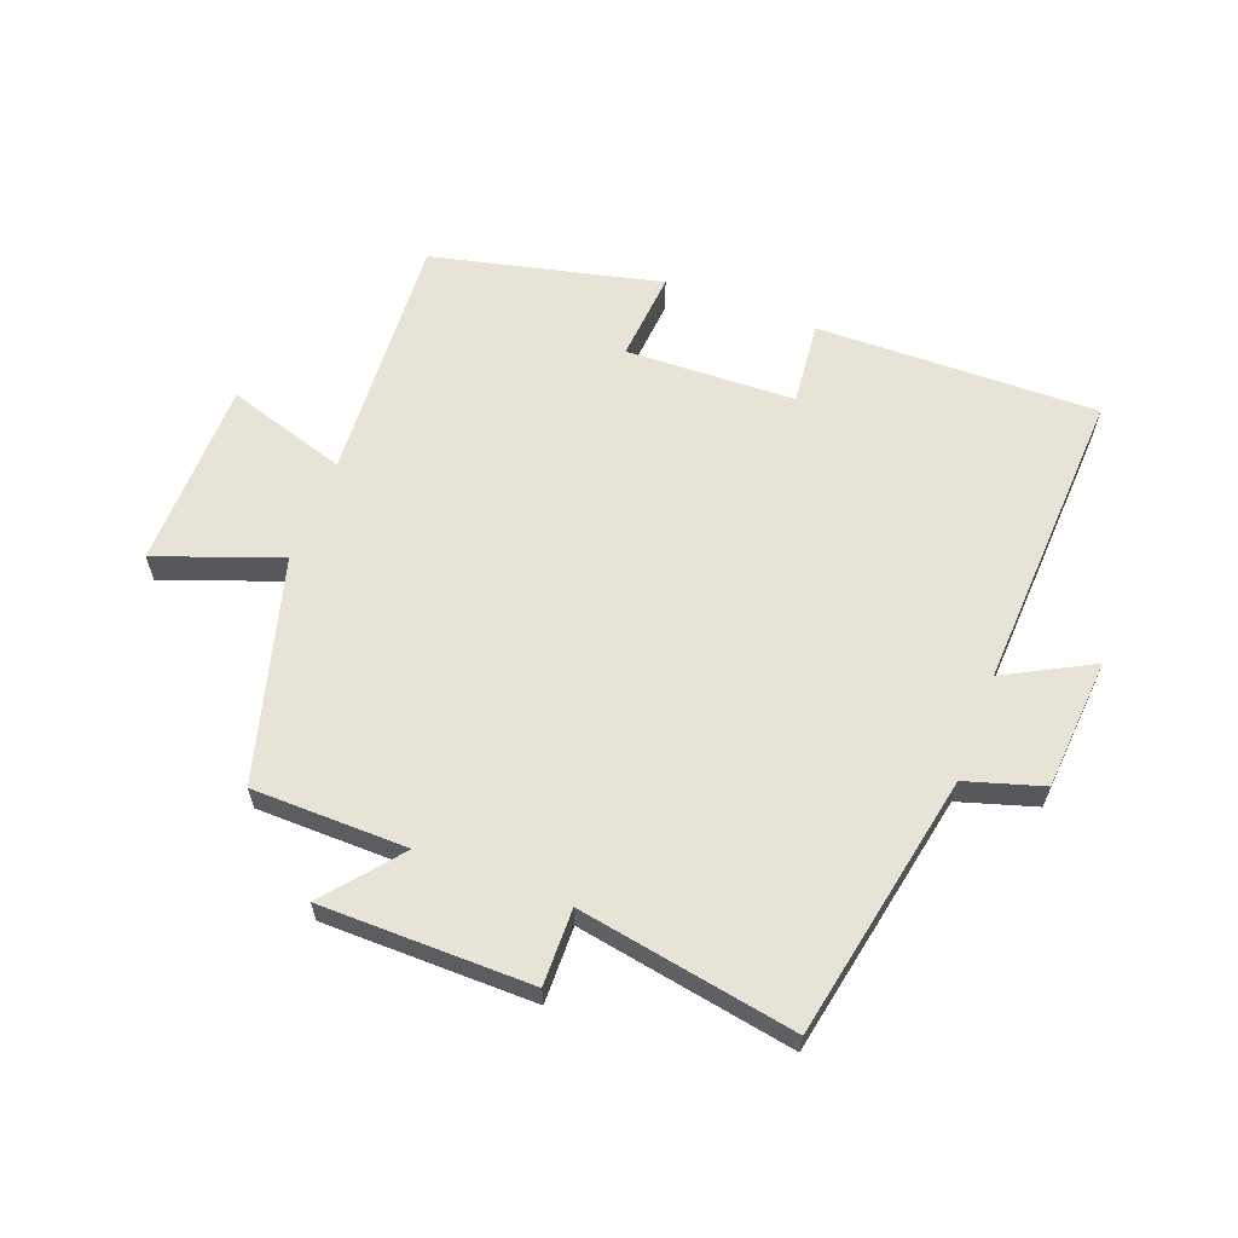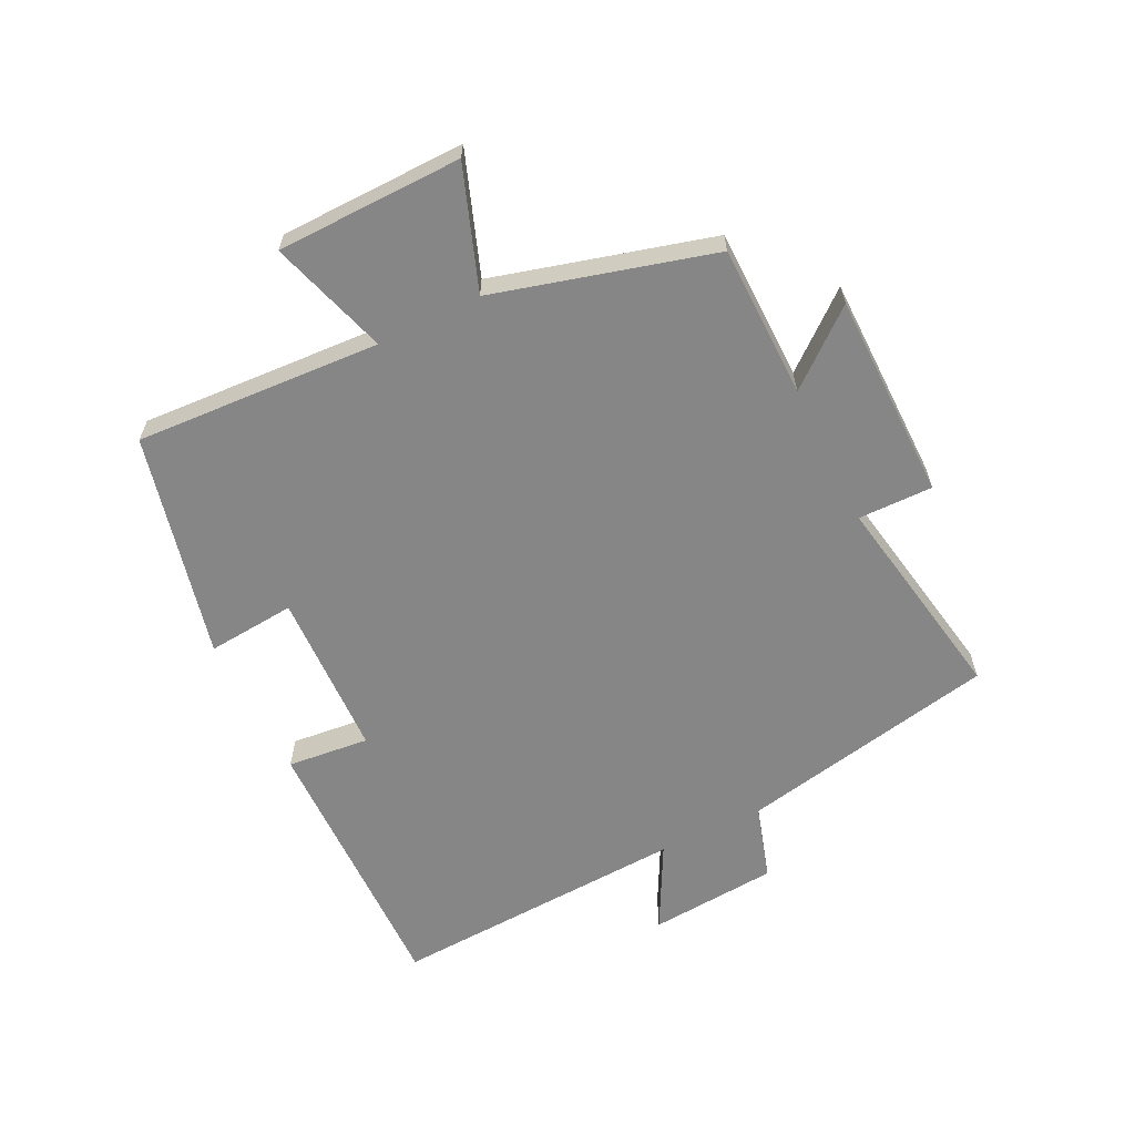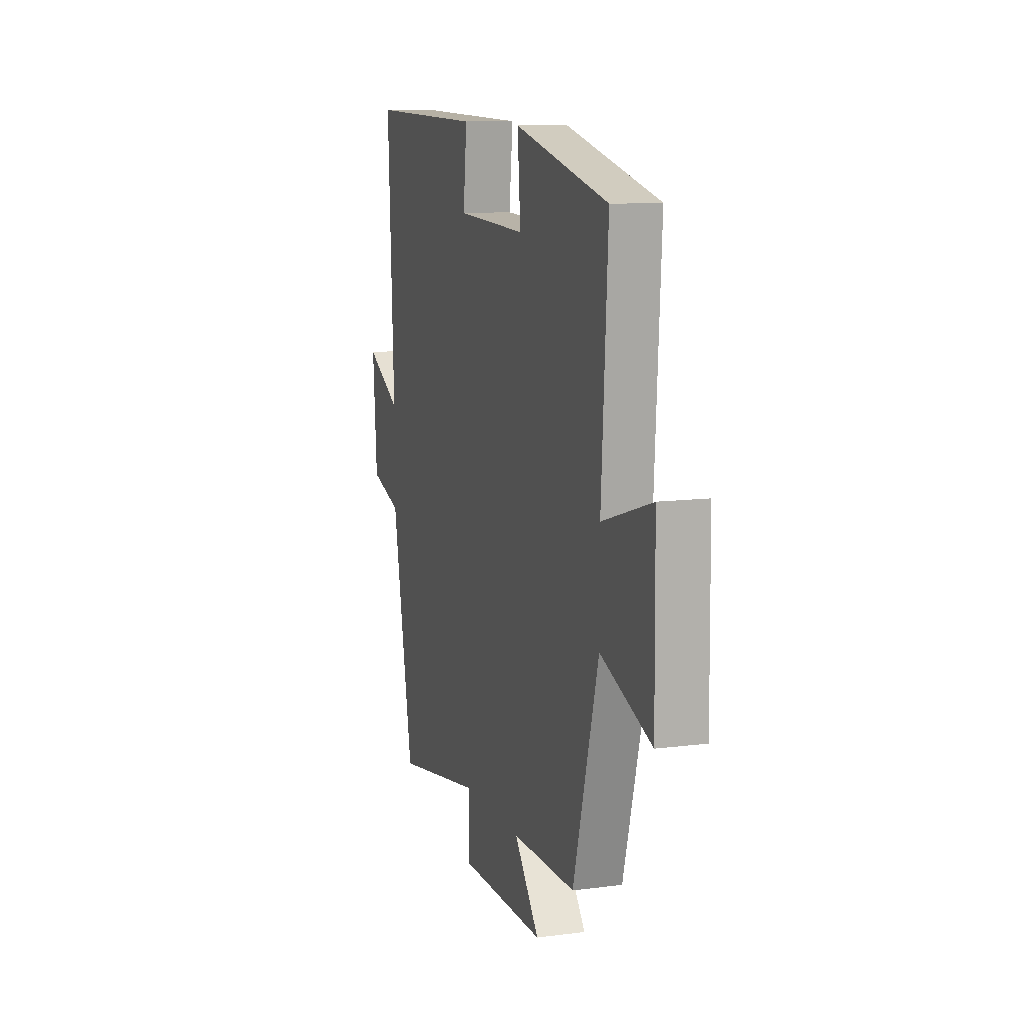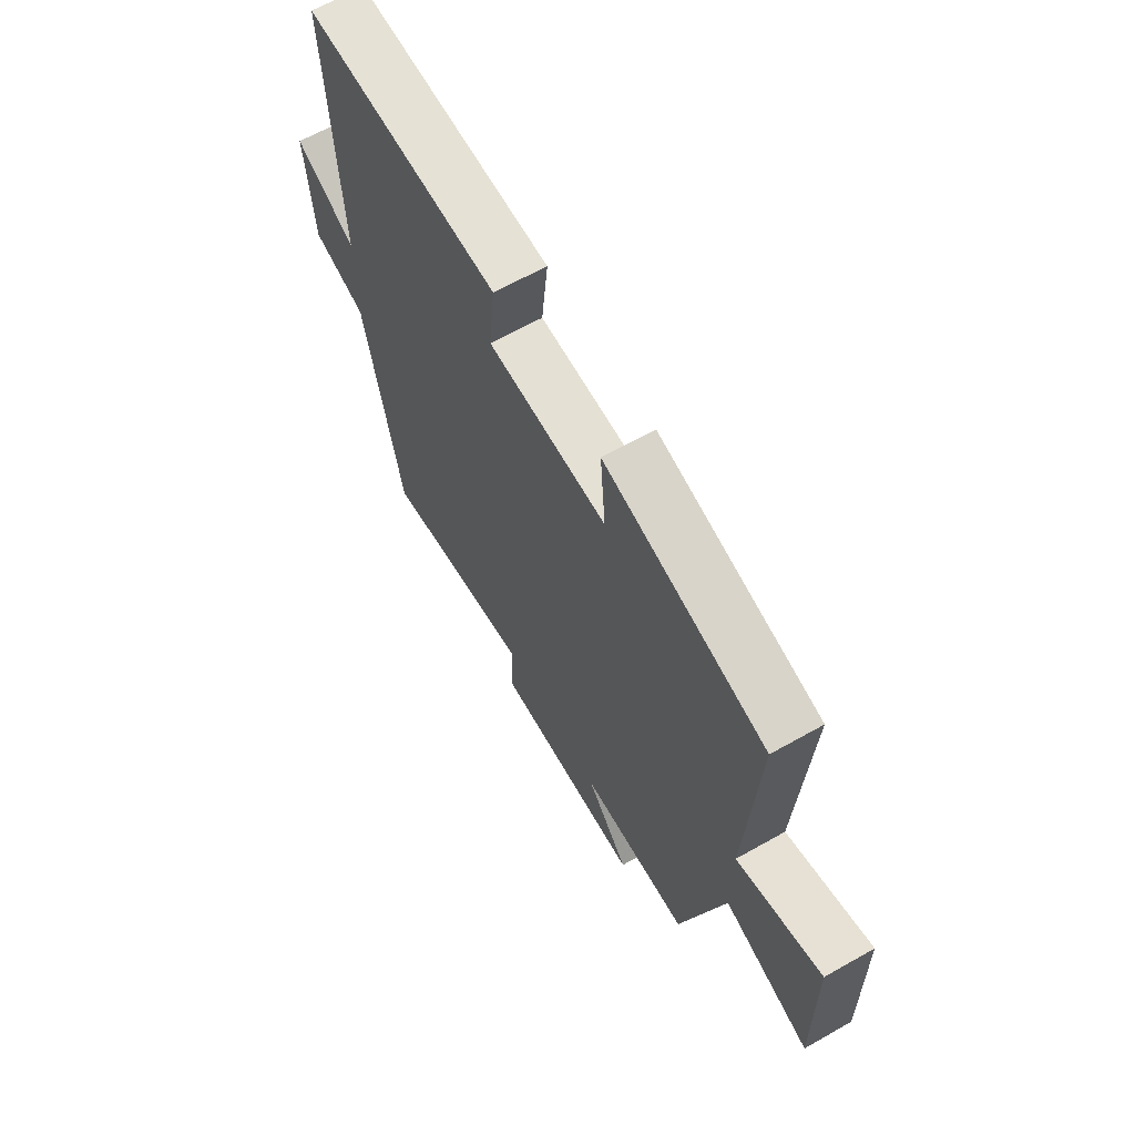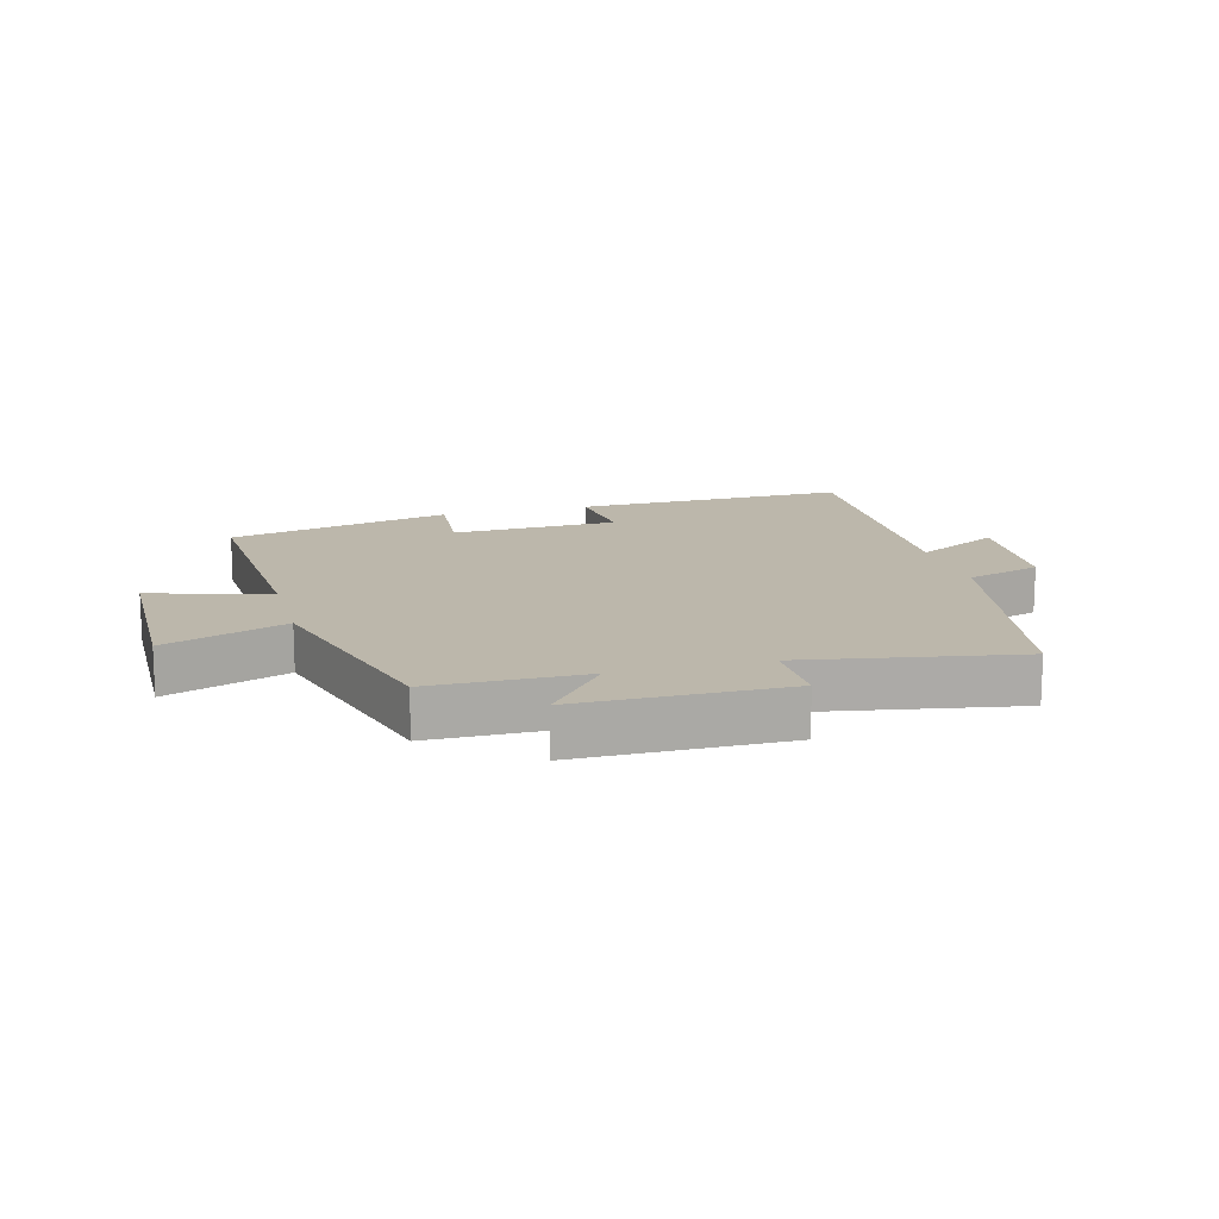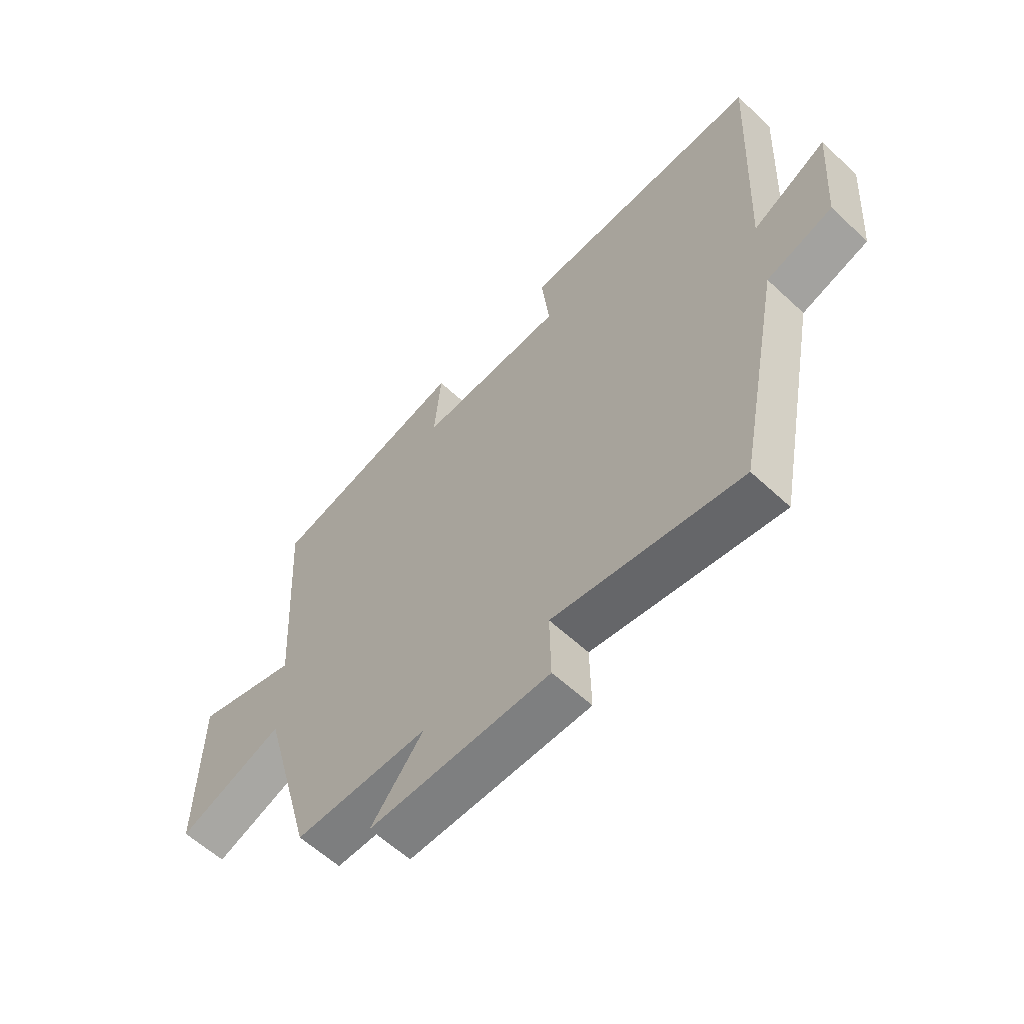
<metadata>
{"format":"obj","ext":"obj","renderer":"f3d","projection":"perspective","resolution":1024,"background":"white","views":[{"elev":61.9,"azim":-159.2,"up":"+Y"},{"elev":-62.1,"azim":116.4,"up":"+Y"},{"elev":10.8,"azim":72.3,"up":"+Z"},{"elev":64.3,"azim":60.3,"up":"+Z"},{"elev":14.3,"azim":164.9,"up":"+Y"},{"elev":-59.9,"azim":-133.6,"up":"+Z"}]}
</metadata>
<code>
v -0.418 0.07 -0.56
v -0.5 0.07 -0.143
v -0.621 0.07 -0.106
v -0.637 0.07 0.102
v -0.5 0.07 0.029
v -0.523 0.07 0.509
v -0.079 0.07 0.5
v -0.093 0.07 0.368
v 0.175 0.07 0.358
v 0.163 0.07 0.5
v 0.524 0.07 0.415
v 0.5 0.07 0.02
v 0.69 0.07 0.079
v 0.694 0.07 -0.219
v 0.5 0.07 -0.148
v 0.403 0.07 -0.497
v 0.158 0.07 -0.5
v 0.254 0.07 -0.618
v -0.078 0.07 -0.62
v -0.076 0.07 -0.5
v -0.418 0 -0.56
v -0.5 0 -0.143
v -0.621 0 -0.106
v -0.637 0 0.102
v -0.5 0 0.029
v -0.523 0 0.509
v -0.079 0 0.5
v -0.093 0 0.368
v 0.175 0 0.358
v 0.163 0 0.5
v 0.524 0 0.415
v 0.5 0 0.02
v 0.69 0 0.079
v 0.694 0 -0.219
v 0.5 0 -0.148
v 0.403 0 -0.497
v 0.158 0 -0.5
v 0.254 0 -0.618
v -0.078 0 -0.62
v -0.076 0 -0.5
f 17 18 19 20
f 15 16 17 20
f 15 20 1 2
f 12 13 14 15
f 12 15 2 3
f 9 10 11 12
f 8 9 12 3
f 5 6 7 8
f 5 8 3
f 3 4 5
f 40 39 38 37
f 40 37 36 35
f 22 21 40 35
f 35 34 33 32
f 23 22 35 32
f 32 31 30 29
f 23 32 29 28
f 28 27 26 25
f 23 28 25
f 25 24 23
f 1 21 22 2
f 2 22 23 3
f 3 23 24 4
f 4 24 25 5
f 5 25 26 6
f 6 26 27 7
f 7 27 28 8
f 8 28 29 9
f 9 29 30 10
f 10 30 31 11
f 11 31 32 12
f 12 32 33 13
f 13 33 34 14
f 14 34 35 15
f 15 35 36 16
f 16 36 37 17
f 17 37 38 18
f 18 38 39 19
f 19 39 40 20
f 20 40 21 1

</code>
